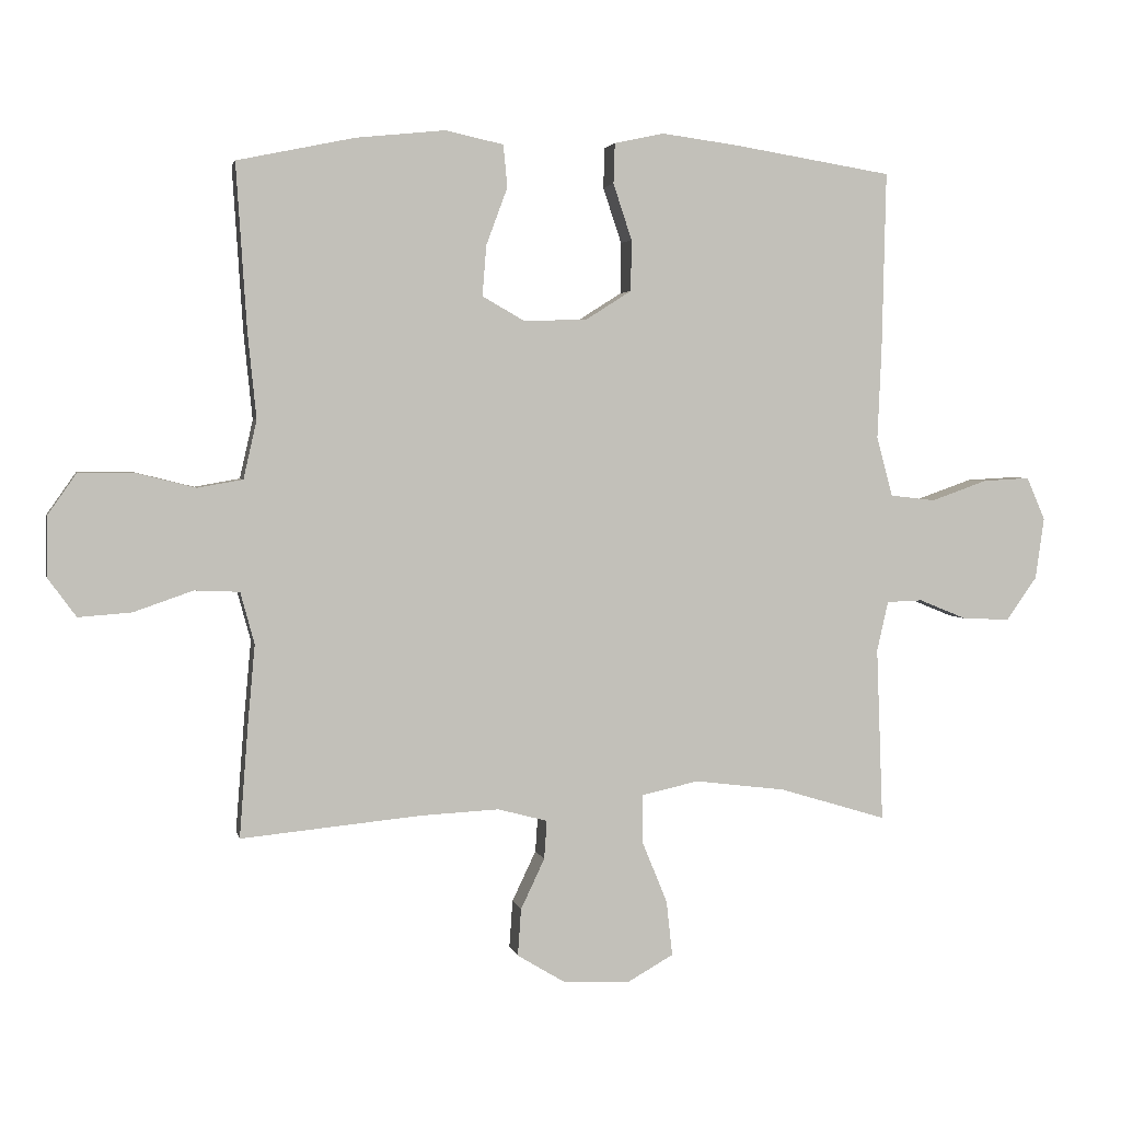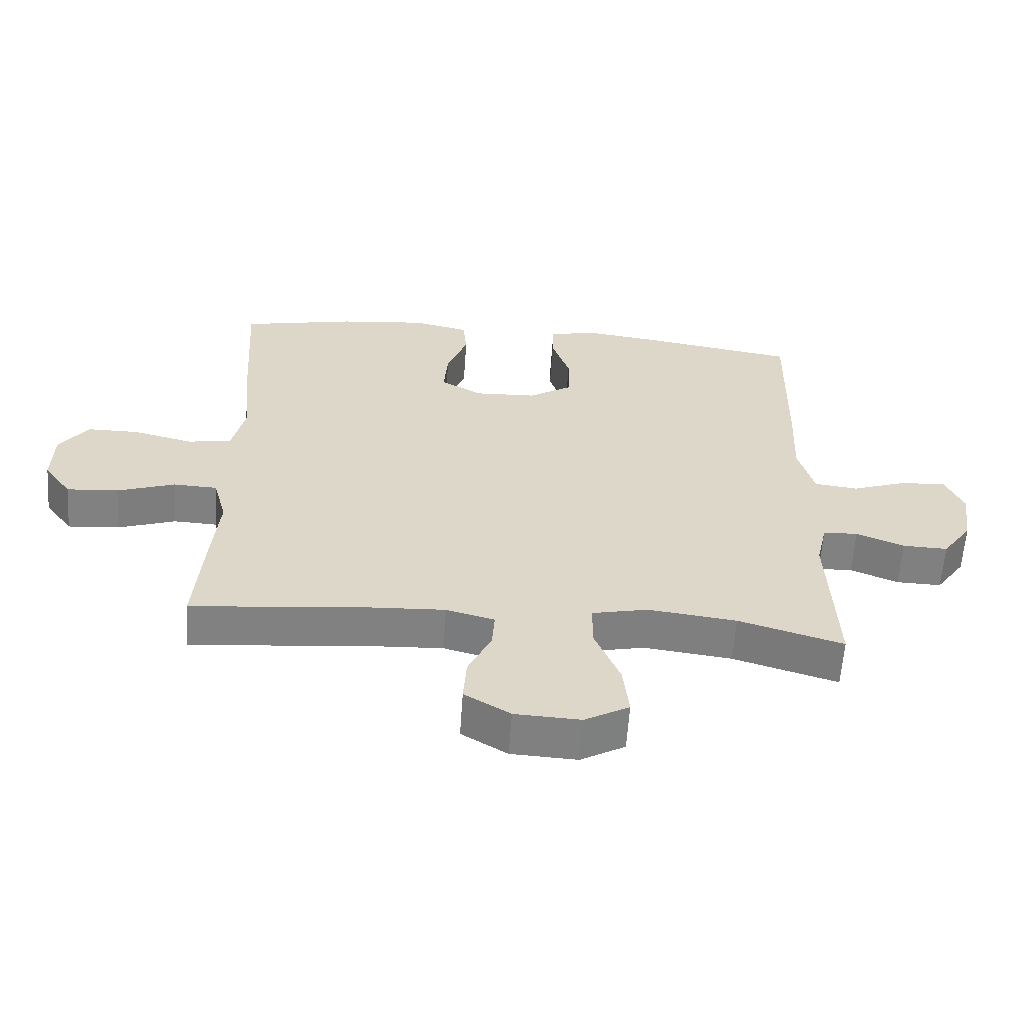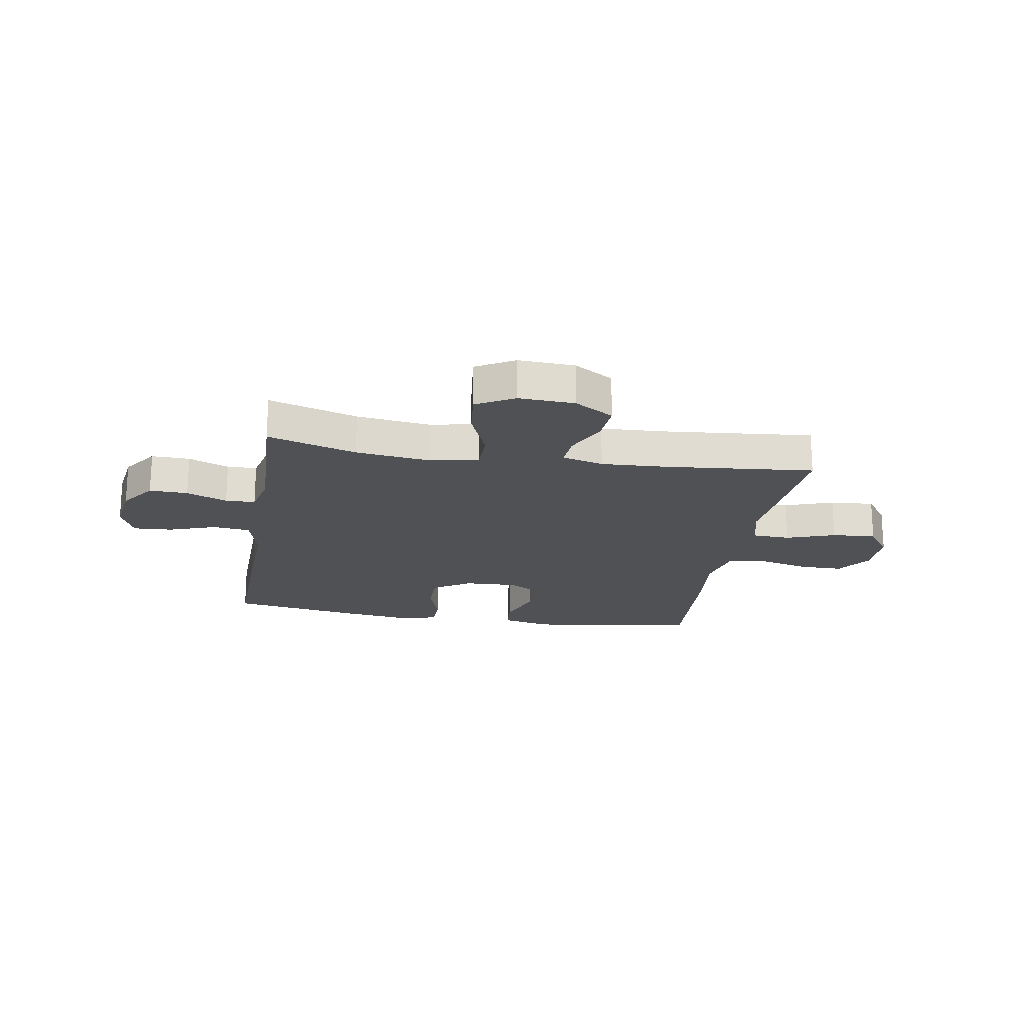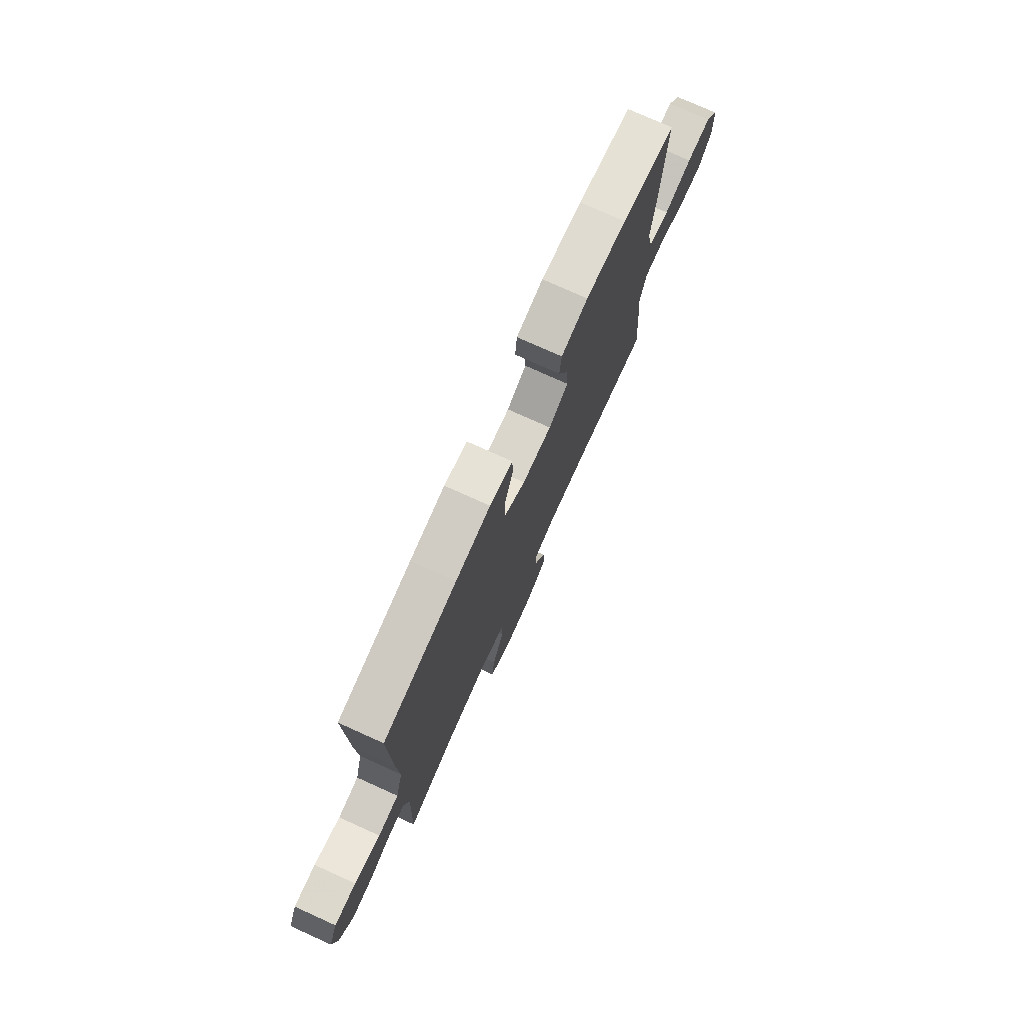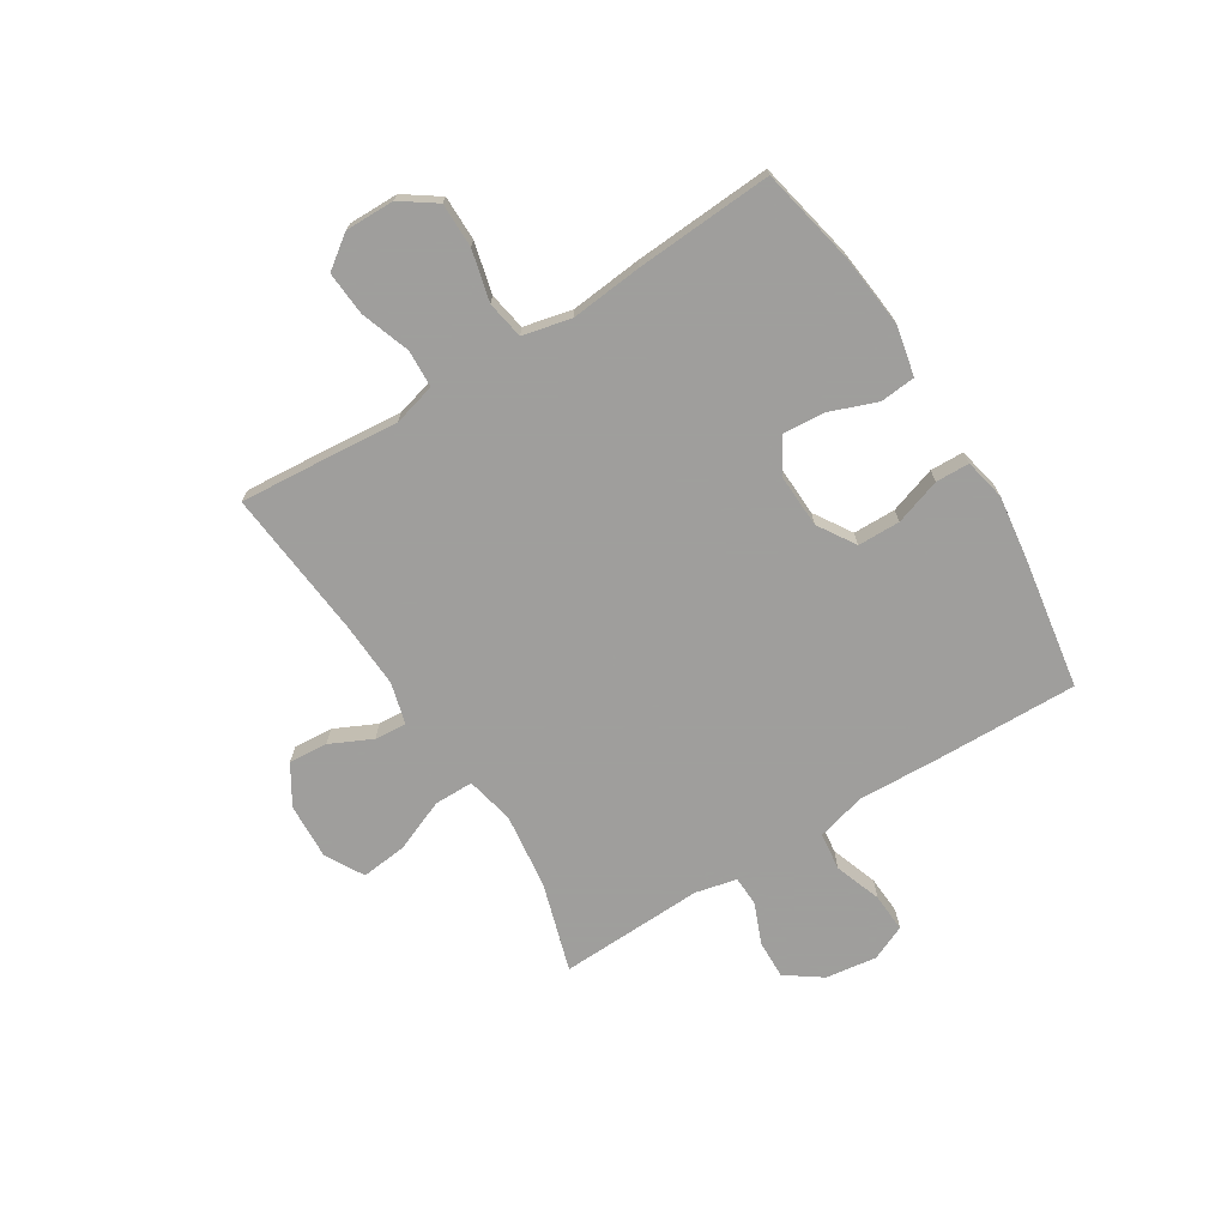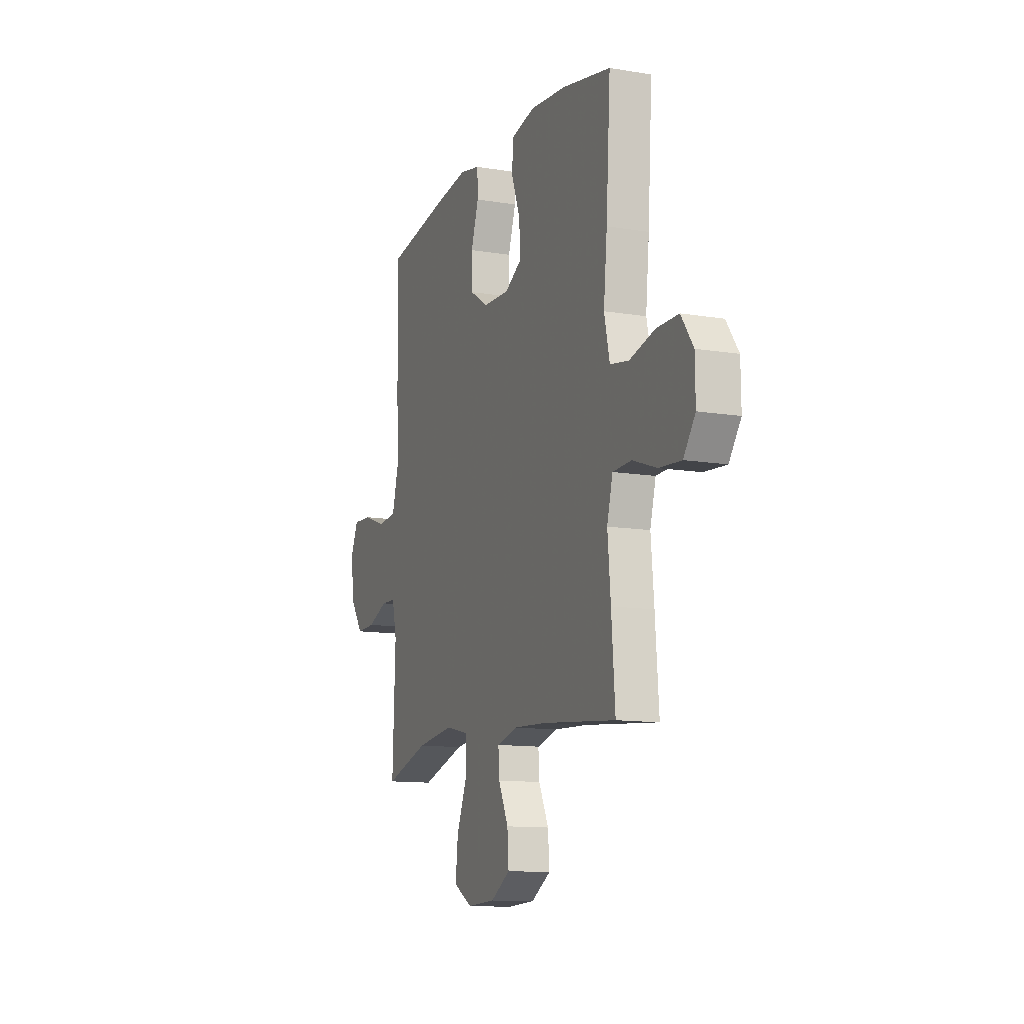
<metadata>
{"format":"obj","ext":"obj","renderer":"f3d","projection":"perspective","resolution":1024,"background":"white","views":[{"elev":3.0,"azim":-11.7,"up":"+Z"},{"elev":-60.3,"azim":-3.9,"up":"+Z"},{"elev":-20.0,"azim":170.5,"up":"+Y"},{"elev":76.0,"azim":114.3,"up":"+Z"},{"elev":-71.1,"azim":-58.1,"up":"+Y"},{"elev":-12.0,"azim":-111.6,"up":"+Z"}]}
</metadata>
<code>
v 0.5 0.07 -0.5
v 0.338 0.07 -0.451
v 0.201 0.07 -0.434
v 0.114 0.07 -0.453
v 0.114 0.07 -0.524
v 0.153 0.07 -0.619
v 0.162 0.07 -0.702
v 0.093 0.07 -0.741
v -0.009 0.07 -0.736
v -0.08 0.07 -0.693
v -0.075 0.07 -0.622
v -0.039 0.07 -0.546
v -0.035 0.07 -0.488
v -0.11 0.07 -0.468
v -0.23 0.07 -0.474
v -0.5 0.07 -0.5
v -0.487 0.07 -0.332
v -0.476 0.07 -0.211
v -0.497 0.07 -0.133
v -0.565 0.07 -0.13
v -0.654 0.07 -0.161
v -0.734 0.07 -0.167
v -0.777 0.07 -0.108
v -0.776 0.07 -0.019
v -0.732 0.07 0.044
v -0.651 0.07 0.044
v -0.559 0.07 0.021
v -0.491 0.07 0.033
v -0.471 0.07 0.121
v -0.484 0.07 0.251
v -0.5 0.07 0.5
v -0.323 0.07 0.537
v -0.189 0.07 0.551
v -0.101 0.07 0.532
v -0.095 0.07 0.468
v -0.127 0.07 0.382
v -0.133 0.07 0.306
v -0.069 0.07 0.269
v 0.027 0.07 0.273
v 0.095 0.07 0.316
v 0.096 0.07 0.393
v 0.068 0.07 0.477
v 0.07 0.07 0.538
v 0.145 0.07 0.554
v 0.259 0.07 0.539
v 0.5 0.07 0.5
v 0.494 0.07 0.228
v 0.488 0.07 0.094
v 0.512 0.07 0.004
v 0.58 0.07 -0.004
v 0.665 0.07 0.026
v 0.736 0.07 0.03
v 0.764 0.07 -0.034
v 0.751 0.07 -0.127
v 0.705 0.07 -0.192
v 0.635 0.07 -0.19
v 0.561 0.07 -0.16
v 0.507 0.07 -0.162
v 0.49 0.07 -0.237
v 0.5 0 -0.5
v 0.338 0 -0.451
v 0.201 0 -0.434
v 0.114 0 -0.453
v 0.114 0 -0.524
v 0.153 0 -0.619
v 0.162 0 -0.702
v 0.093 0 -0.741
v -0.009 0 -0.736
v -0.08 0 -0.693
v -0.075 0 -0.622
v -0.039 0 -0.546
v -0.035 0 -0.488
v -0.11 0 -0.468
v -0.23 0 -0.474
v -0.5 0 -0.5
v -0.487 0 -0.332
v -0.476 0 -0.211
v -0.497 0 -0.133
v -0.565 0 -0.13
v -0.654 0 -0.161
v -0.734 0 -0.167
v -0.777 0 -0.108
v -0.776 0 -0.019
v -0.732 0 0.044
v -0.651 0 0.044
v -0.559 0 0.021
v -0.491 0 0.033
v -0.471 0 0.121
v -0.484 0 0.251
v -0.5 0 0.5
v -0.323 0 0.537
v -0.189 0 0.551
v -0.101 0 0.532
v -0.095 0 0.468
v -0.127 0 0.382
v -0.133 0 0.306
v -0.069 0 0.269
v 0.027 0 0.273
v 0.095 0 0.316
v 0.096 0 0.393
v 0.068 0 0.477
v 0.07 0 0.538
v 0.145 0 0.554
v 0.259 0 0.539
v 0.5 0 0.5
v 0.494 0 0.228
v 0.488 0 0.094
v 0.512 0 0.004
v 0.58 0 -0.004
v 0.665 0 0.026
v 0.736 0 0.03
v 0.764 0 -0.034
v 0.751 0 -0.127
v 0.705 0 -0.192
v 0.635 0 -0.19
v 0.561 0 -0.16
v 0.507 0 -0.162
v 0.49 0 -0.237
f 54 55 56 57
f 54 57 58
f 53 54 58
f 50 51 52 53
f 49 50 53 58
f 48 49 58 59
f 46 47 48
f 45 46 48
f 44 45 48 59
f 41 42 43 44
f 40 41 44 59
f 33 34 35 36
f 33 36 37
f 32 33 37
f 29 30 31 32
f 28 29 32 37
f 24 25 26 27
f 24 27 28
f 23 24 28
f 20 21 22 23
f 19 20 23 28
f 18 19 28 37
f 15 16 17 18
f 14 15 18 37
f 9 10 11 12
f 9 12 13
f 8 9 13
f 5 6 7 8
f 4 5 8 13
f 40 59 1 2
f 39 40 2 3
f 38 39 3 4
f 14 37 38
f 4 13 14 38
f 116 115 114 113
f 117 116 113
f 117 113 112
f 112 111 110 109
f 117 112 109 108
f 118 117 108 107
f 107 106 105
f 107 105 104
f 118 107 104 103
f 103 102 101 100
f 118 103 100 99
f 95 94 93 92
f 96 95 92
f 96 92 91
f 91 90 89 88
f 96 91 88 87
f 86 85 84 83
f 87 86 83
f 87 83 82
f 82 81 80 79
f 87 82 79 78
f 96 87 78 77
f 77 76 75 74
f 96 77 74 73
f 71 70 69 68
f 72 71 68
f 72 68 67
f 67 66 65 64
f 72 67 64 63
f 61 60 118 99
f 62 61 99 98
f 63 62 98 97
f 97 96 73
f 97 73 72 63
f 1 60 61 2
f 2 61 62 3
f 3 62 63 4
f 4 63 64 5
f 5 64 65 6
f 6 65 66 7
f 7 66 67 8
f 8 67 68 9
f 9 68 69 10
f 10 69 70 11
f 11 70 71 12
f 12 71 72 13
f 13 72 73 14
f 14 73 74 15
f 15 74 75 16
f 16 75 76 17
f 17 76 77 18
f 18 77 78 19
f 19 78 79 20
f 20 79 80 21
f 21 80 81 22
f 22 81 82 23
f 23 82 83 24
f 24 83 84 25
f 25 84 85 26
f 26 85 86 27
f 27 86 87 28
f 28 87 88 29
f 29 88 89 30
f 30 89 90 31
f 31 90 91 32
f 32 91 92 33
f 33 92 93 34
f 34 93 94 35
f 35 94 95 36
f 36 95 96 37
f 37 96 97 38
f 38 97 98 39
f 39 98 99 40
f 40 99 100 41
f 41 100 101 42
f 42 101 102 43
f 43 102 103 44
f 44 103 104 45
f 45 104 105 46
f 46 105 106 47
f 47 106 107 48
f 48 107 108 49
f 49 108 109 50
f 50 109 110 51
f 51 110 111 52
f 52 111 112 53
f 53 112 113 54
f 54 113 114 55
f 55 114 115 56
f 56 115 116 57
f 57 116 117 58
f 58 117 118 59
f 59 118 60 1

</code>
